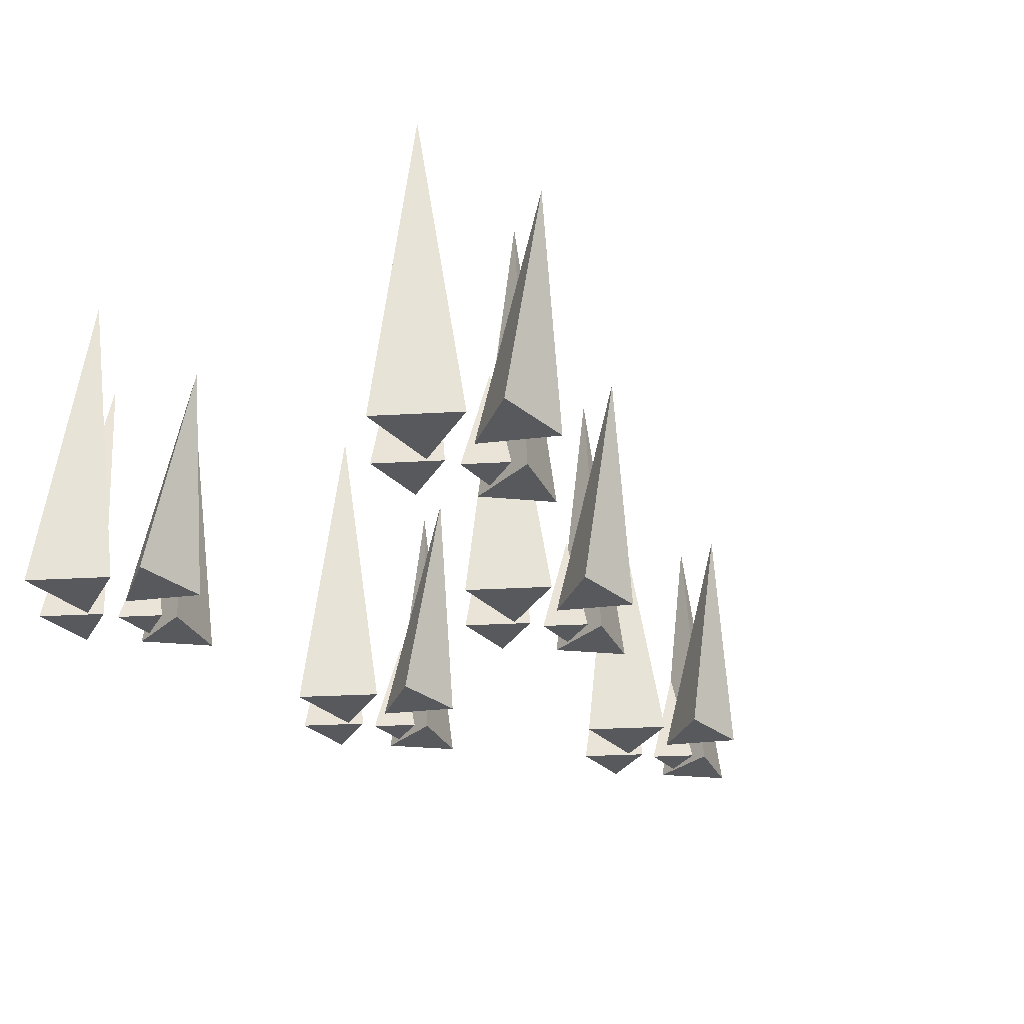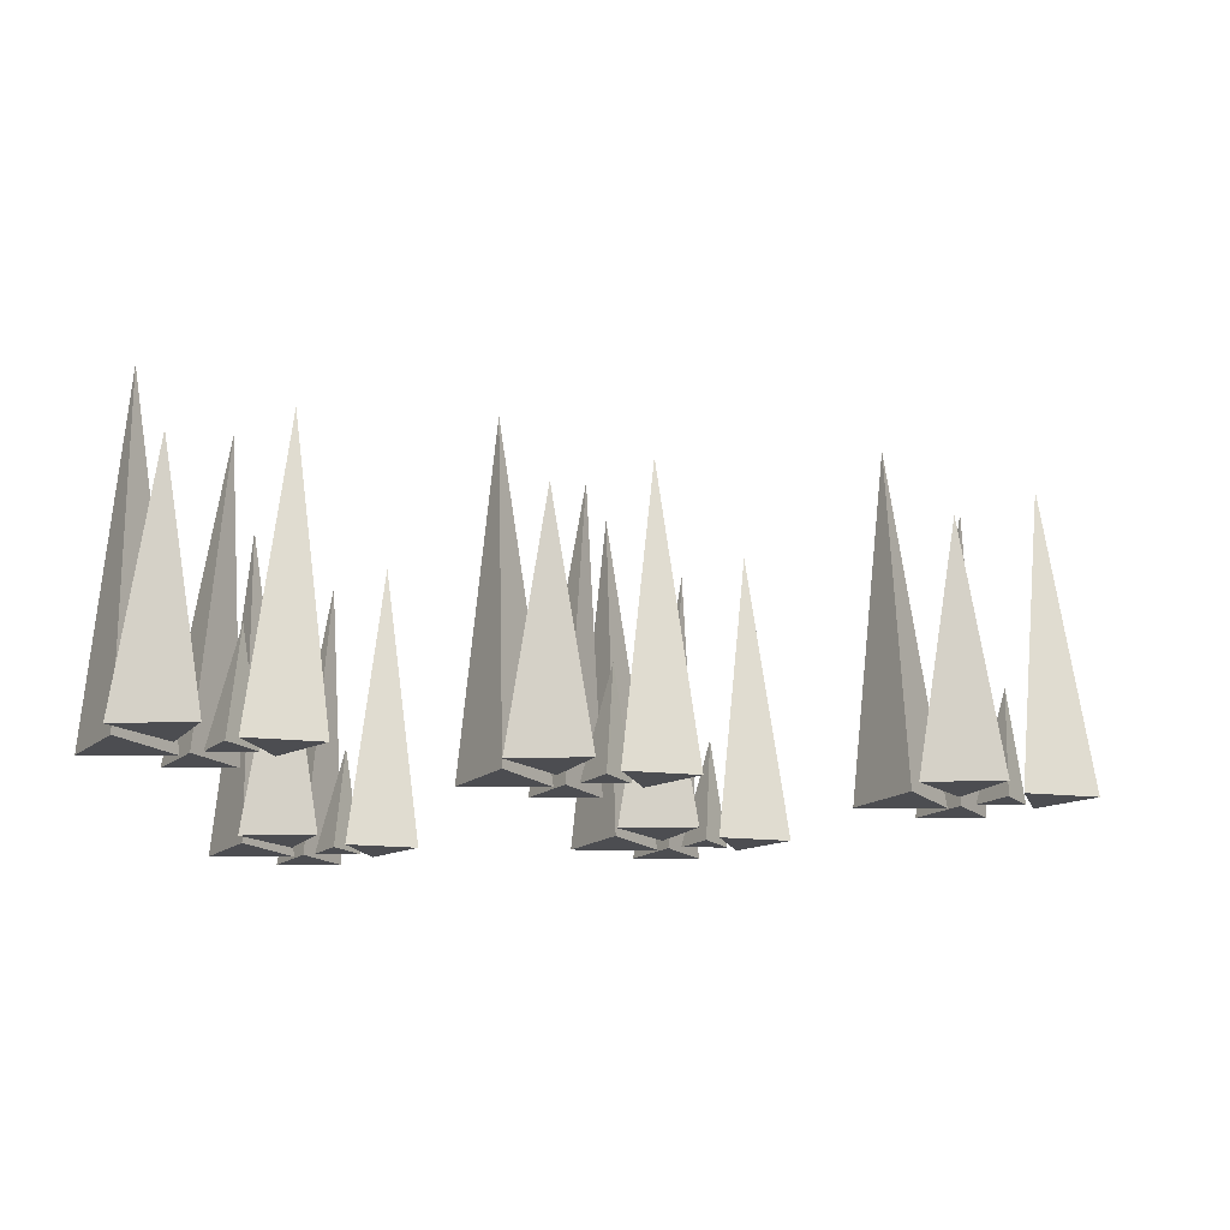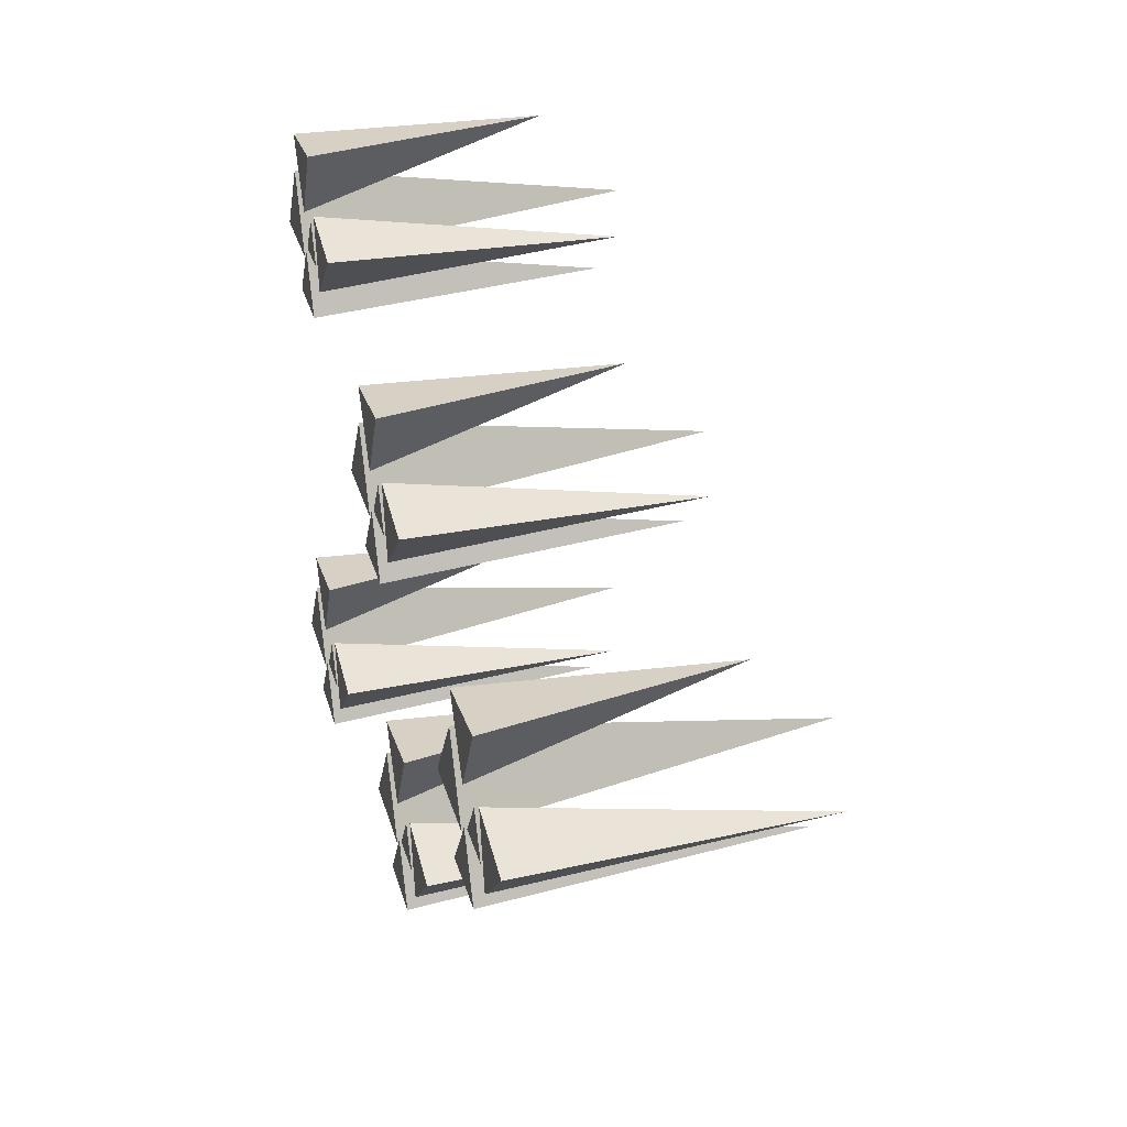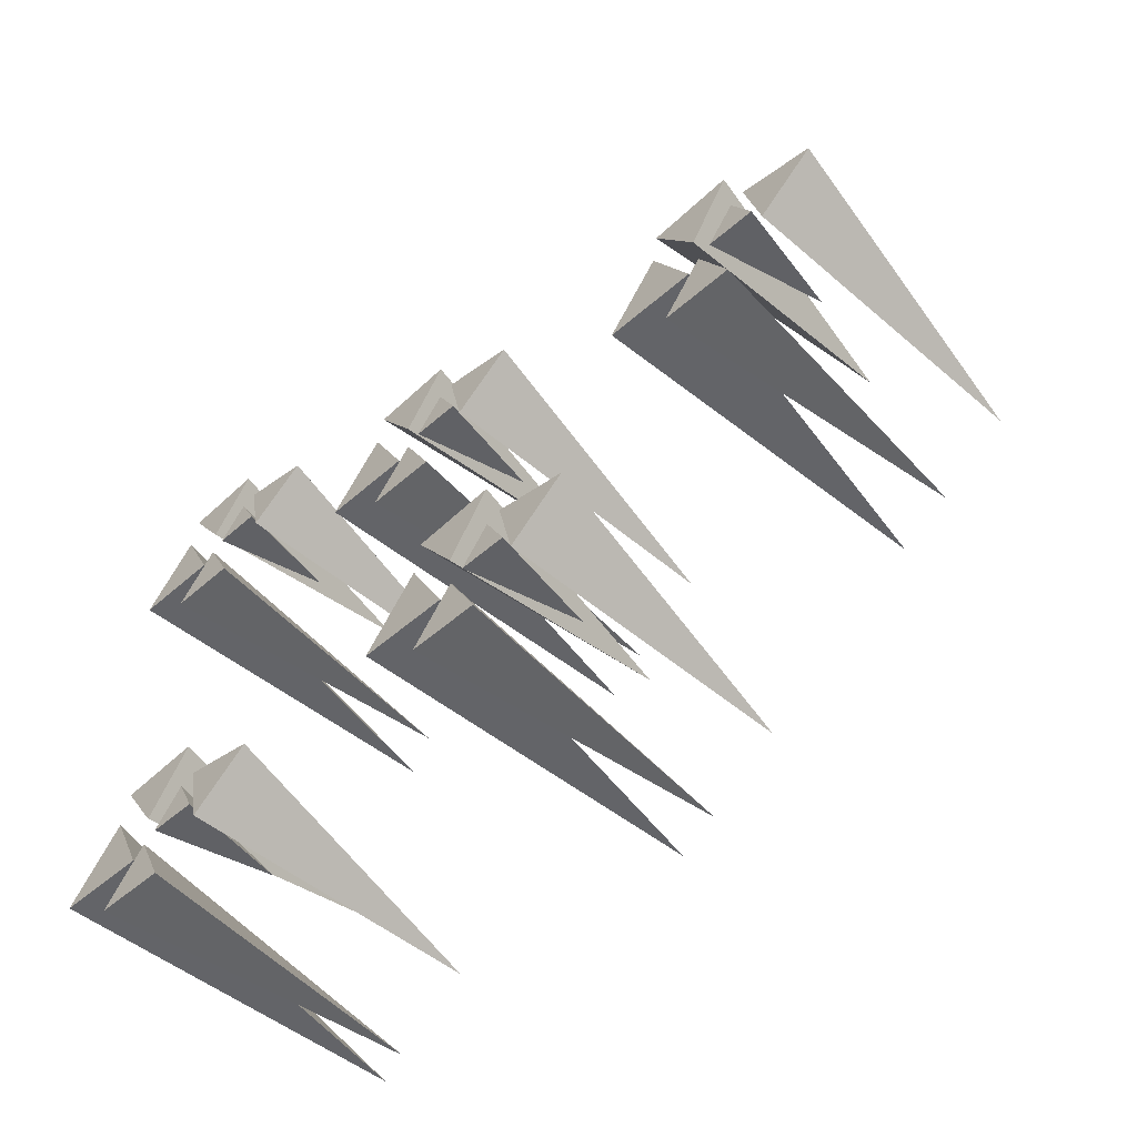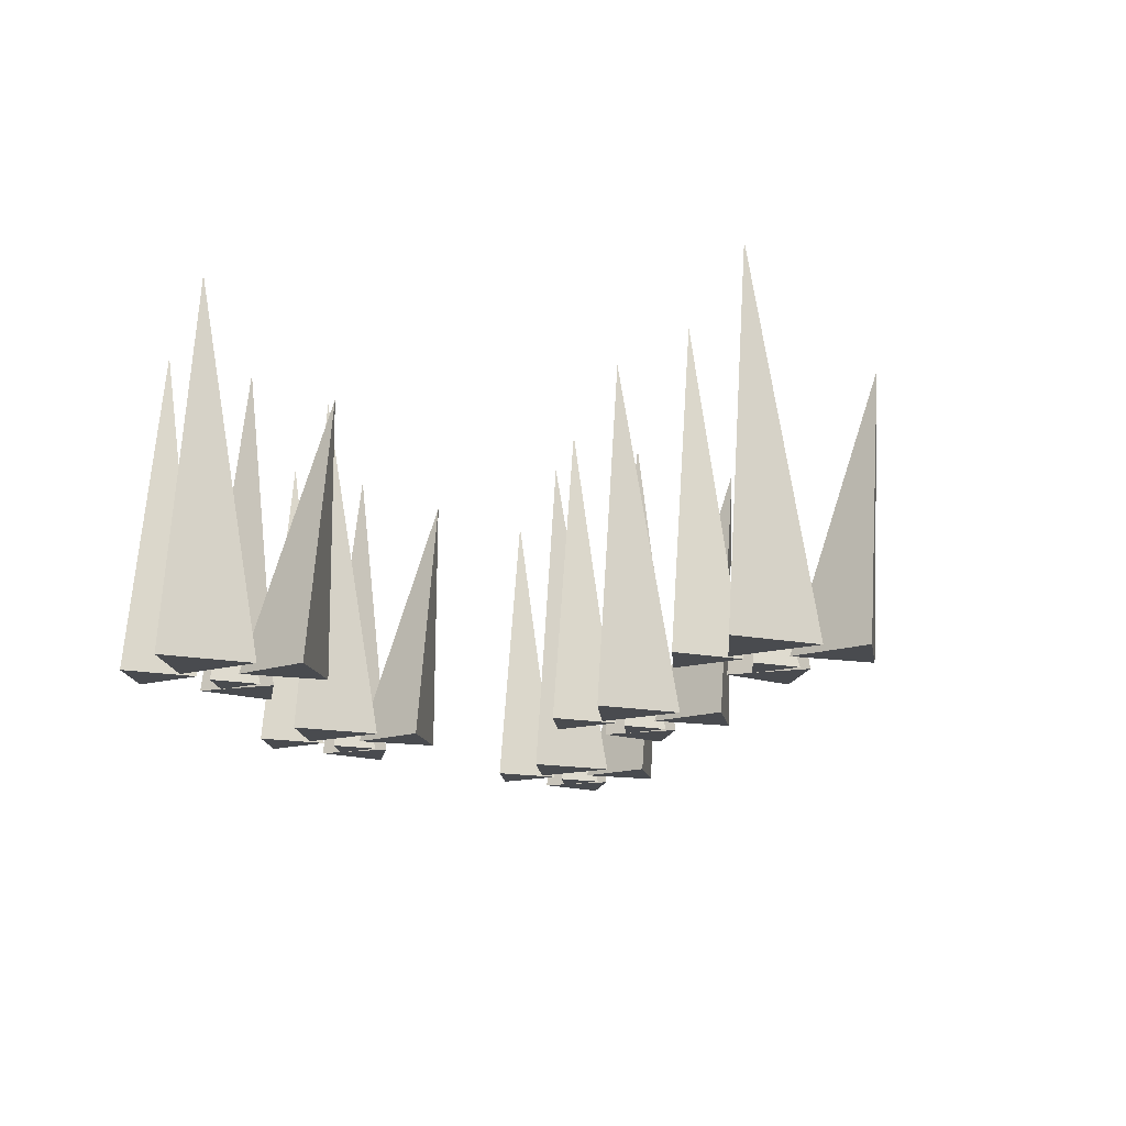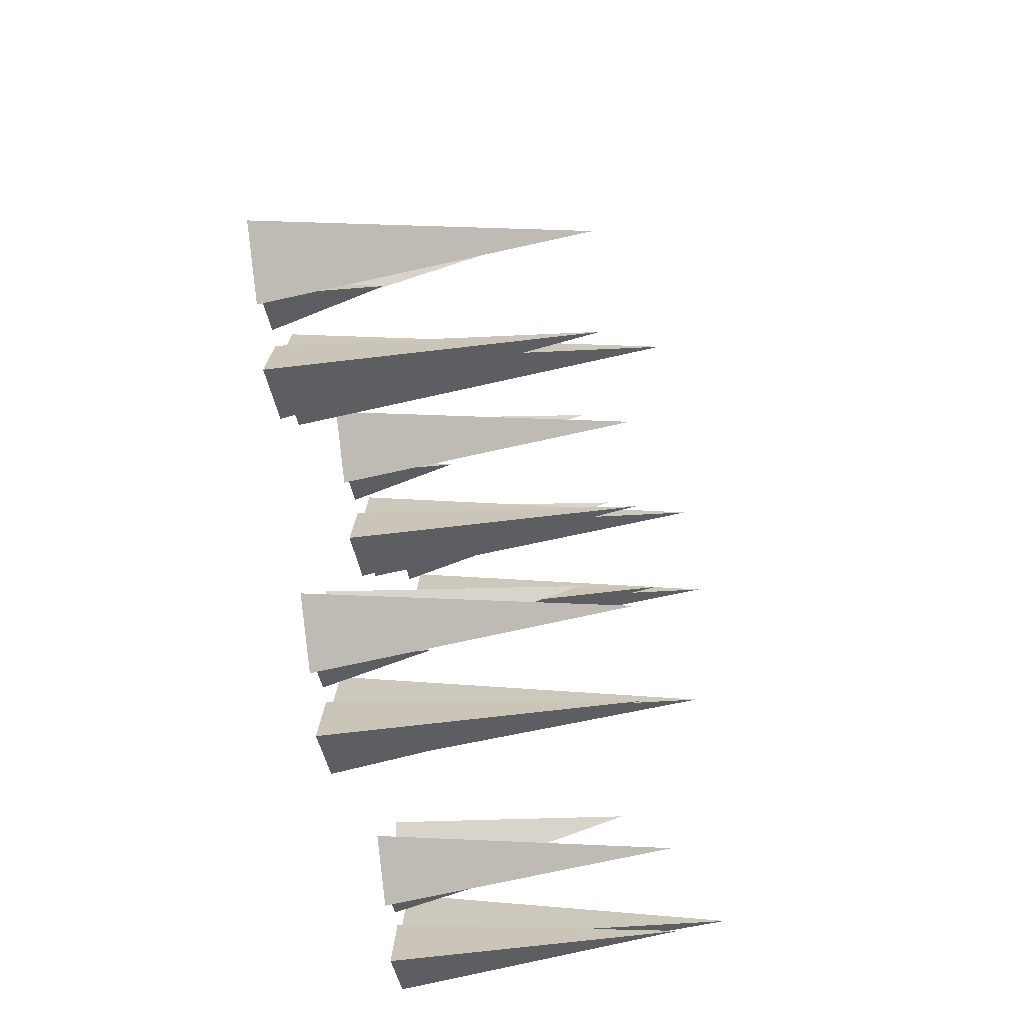
<metadata>
{"format":"obj","ext":"obj","renderer":"f3d","projection":"perspective","resolution":1024,"background":"white","views":[{"elev":-29.8,"azim":-49.8,"up":"+Y"},{"elev":-16.1,"azim":4.3,"up":"+Y"},{"elev":27.0,"azim":74.4,"up":"+Z"},{"elev":-57.6,"azim":44.0,"up":"+Z"},{"elev":-13.7,"azim":-80.6,"up":"+Y"},{"elev":-43.2,"azim":98.2,"up":"+Z"}]}
</metadata>
<code>
o Herbe_Cone.004
v -0.1085 -0.5009 0.2974
v 0.01761 -0.5009 0.5159
v -0.2346 -0.5009 0.5159
v -0.1085 0.2755 0.5506
f 1 4 2
f 1 2 3
f 2 4 3
f 3 4 1
o Cone.001_Cone.005
v -0.2222 -0.502 -0.001527
v -0.006711 -0.502 -0.02218
v -0.09656 -0.502 0.1748
v -0.05284 0.4476 0.03716
f 5 8 6
f 5 6 7
f 6 8 7
f 7 8 5
o Cone.002_Cone.006
v -0.4124 -0.5012 0.1646
v -0.134 -0.5012 0.1379
v -0.2501 -0.5012 0.3923
v -0.2955 0.5978 0.2145
f 9 12 10
f 9 10 11
f 10 12 11
f 11 12 9
o Cone.003_Cone.007
v -0.05433 -0.5039 0.1962
v 0.09244 -0.5039 0.1822
v 0.03124 -0.5039 0.3163
v 0.04264 -0.1587 0.2226
f 13 16 14
f 13 14 15
f 14 16 15
f 15 16 13
o Cone.004_Cone.008
v 0.1207 -0.5012 0.1107
v 0.2968 -0.5012 0.2677
v 0.07279 -0.5012 0.3418
v 0.162 0.4558 0.2174
f 17 20 18
f 17 18 19
f 18 20 19
f 19 20 17
o Herbe.001_Cone.001
v -1.066 -0.5009 0.775
v -0.9399 -0.5009 0.9934
v -1.192 -0.5009 0.9934
v -1.066 0.2755 1.028
f 21 24 22
f 21 22 23
f 22 24 23
f 23 24 21
o Cone.005_Cone.002
v -1.18 -0.502 0.476
v -0.9642 -0.502 0.4554
v -1.054 -0.502 0.6523
v -1.01 0.4476 0.5147
f 25 28 26
f 25 26 27
f 26 28 27
f 27 28 25
o Cone.006_Cone.003
v -1.37 -0.5012 0.6421
v -1.091 -0.5012 0.6154
v -1.208 -0.5012 0.8699
v -1.253 0.5978 0.6921
f 29 32 30
f 29 30 31
f 30 32 31
f 31 32 29
o Cone.007_Cone.009
v -1.012 -0.5039 0.6738
v -0.8651 -0.5039 0.6597
v -0.9263 -0.5039 0.7939
v -0.9149 -0.1587 0.7001
f 33 36 34
f 33 34 35
f 34 36 35
f 35 36 33
o Cone.008_Cone.010
v -0.8368 -0.5012 0.5883
v -0.6607 -0.5012 0.7453
v -0.8847 -0.5012 0.8193
v -0.7955 0.4558 0.6949
f 37 40 38
f 37 38 39
f 38 40 39
f 39 40 37
o Herbe.002_Cone.011
v -1.066 -0.5009 -0.7322
v -0.9399 -0.5009 -0.5138
v -1.192 -0.5009 -0.5138
v -1.066 0.2755 -0.4791
f 41 44 42
f 41 42 43
f 42 44 43
f 43 44 41
o Cone.009_Cone.012
v -1.18 -0.502 -1.031
v -0.9642 -0.502 -1.052
v -1.054 -0.502 -0.8549
v -1.01 0.4476 -0.9925
f 45 48 46
f 45 46 47
f 46 48 47
f 47 48 45
o Cone.010_Cone.013
v -1.37 -0.5012 -0.8651
v -1.091 -0.5012 -0.8918
v -1.208 -0.5012 -0.6373
v -1.253 0.5978 -0.8151
f 49 52 50
f 49 50 51
f 50 52 51
f 51 52 49
o Cone.011_Cone.014
v -1.012 -0.5039 -0.8334
v -0.8651 -0.5039 -0.8475
v -0.9263 -0.5039 -0.7133
v -0.9149 -0.1587 -0.807
f 53 56 54
f 53 54 55
f 54 56 55
f 55 56 53
o Cone.012_Cone.015
v -0.8368 -0.5012 -0.9189
v -0.6607 -0.5012 -0.7619
v -0.8847 -0.5012 -0.6879
v -0.7955 0.4558 -0.8123
f 57 60 58
f 57 58 59
f 58 60 59
f 59 60 57
o Herbe.003_Cone.016
v 1.024 -0.5009 -0.08886
v 1.15 -0.5009 0.1296
v 0.8981 -0.5009 0.1296
v 1.024 0.2755 0.1643
f 61 64 62
f 61 62 63
f 62 64 63
f 63 64 61
o Cone.013_Cone.017
v 0.9105 -0.502 -0.3878
v 1.126 -0.502 -0.4085
v 1.036 -0.502 -0.2115
v 1.08 0.4476 -0.3491
f 65 68 66
f 65 66 67
f 66 68 67
f 67 68 65
o Cone.014_Cone.018
v 0.7203 -0.5012 -0.2217
v 0.9987 -0.5012 -0.2484
v 0.8826 -0.5012 0.006006
v 0.8372 0.5978 -0.1718
f 69 72 70
f 69 70 71
f 70 72 71
f 71 72 69
o Cone.015_Cone.019
v 1.078 -0.5039 -0.1901
v 1.225 -0.5039 -0.2041
v 1.164 -0.5039 -0.06998
v 1.175 -0.1587 -0.1637
f 73 76 74
f 73 74 75
f 74 76 75
f 75 76 73
o Cone.016_Cone.020
v 1.253 -0.5012 -0.2756
v 1.429 -0.5012 -0.1186
v 1.205 -0.5012 -0.04453
v 1.295 0.4558 -0.1689
f 77 80 78
f 77 78 79
f 78 80 79
f 79 80 77
o Herbe.004_Cone.021
v 0.1289 -0.5009 -0.702
v 0.255 -0.5009 -0.4836
v 0.002786 -0.5009 -0.4836
v 0.1289 0.2755 -0.4489
f 81 84 82
f 81 82 83
f 82 84 83
f 83 84 81
o Cone.017_Cone.022
v 0.01519 -0.502 -1.001
v 0.2307 -0.502 -1.022
v 0.1408 -0.502 -0.8247
v 0.1845 0.4476 -0.9623
f 85 88 86
f 85 86 87
f 86 88 87
f 87 88 85
o Cone.018_Cone.023
v -0.175 -0.5012 -0.8349
v 0.1034 -0.5012 -0.8616
v -0.01268 -0.5012 -0.6072
v -0.05813 0.5978 -0.7849
f 89 92 90
f 89 90 91
f 90 92 91
f 91 92 89
o Cone.019_Cone.024
v 0.183 -0.5039 -0.8032
v 0.3298 -0.5039 -0.8173
v 0.2686 -0.5039 -0.6832
v 0.28 -0.1587 -0.7769
f 93 96 94
f 93 94 95
f 94 96 95
f 95 96 93
o Cone.020_Cone.025
v 0.3581 -0.5012 -0.8887
v 0.5342 -0.5012 -0.7317
v 0.3102 -0.5012 -0.6577
v 0.3994 0.4558 -0.7821
f 97 100 98
f 97 98 99
f 98 100 99
f 99 100 97

</code>
